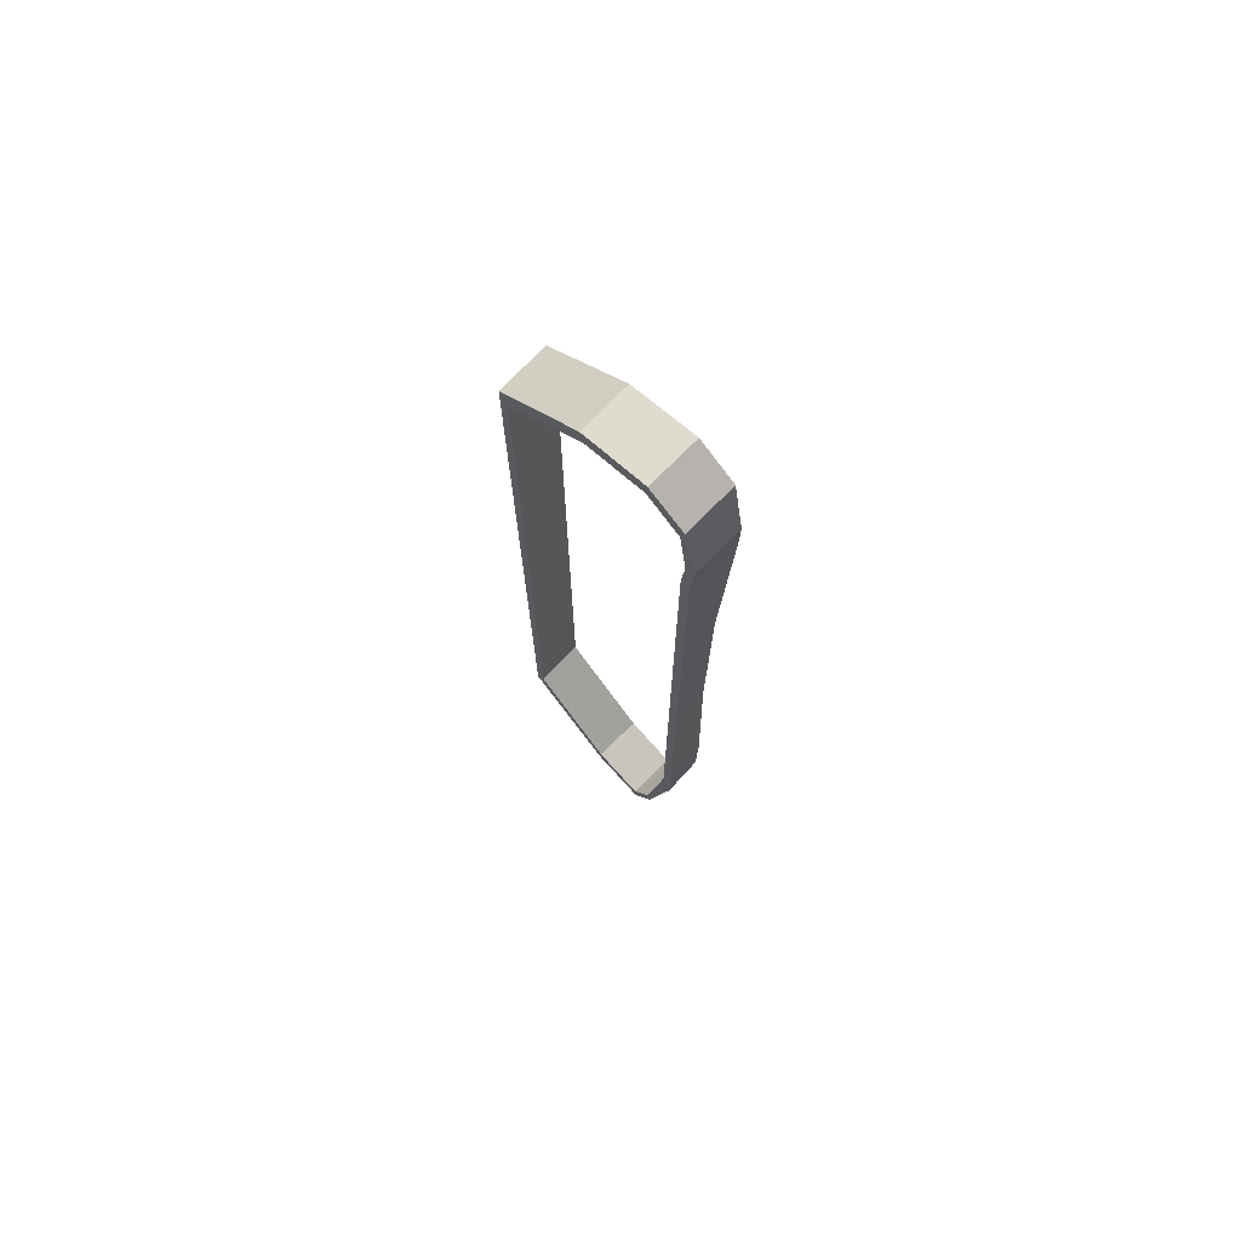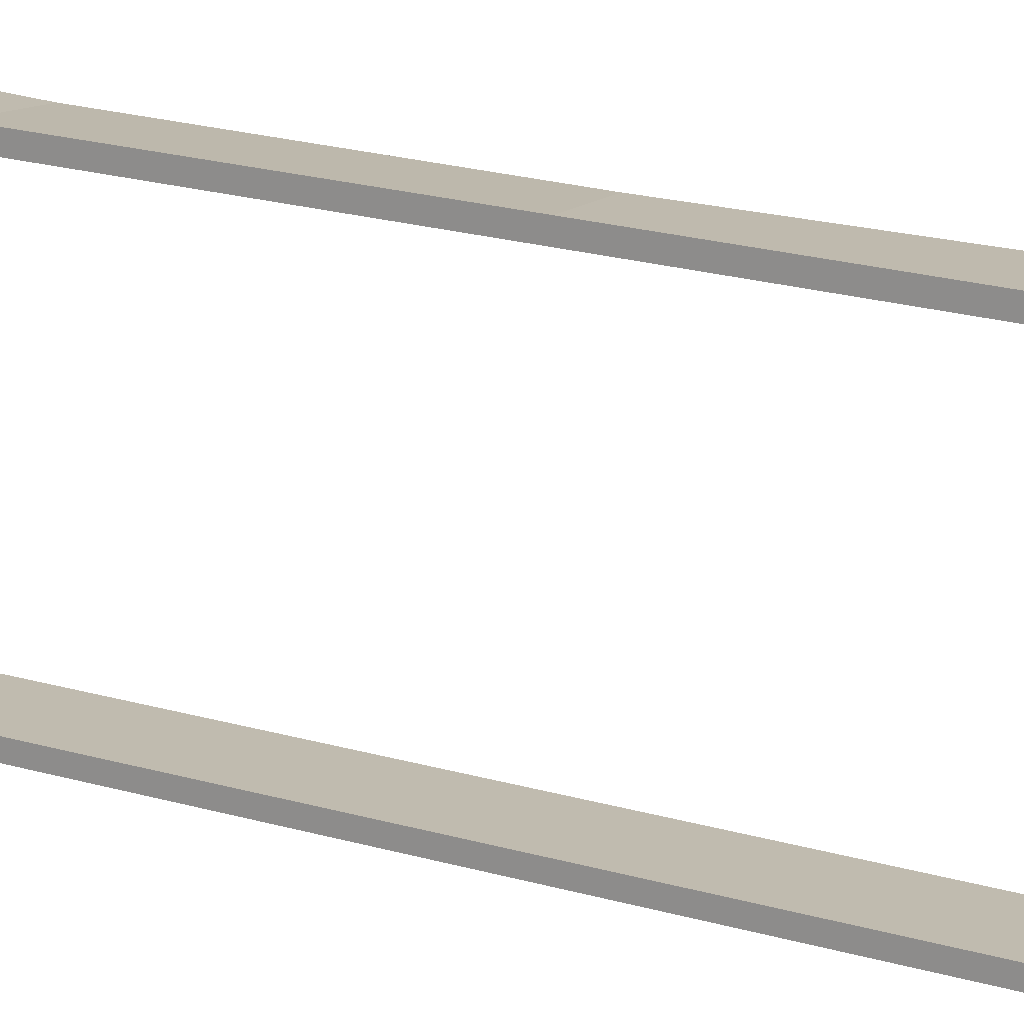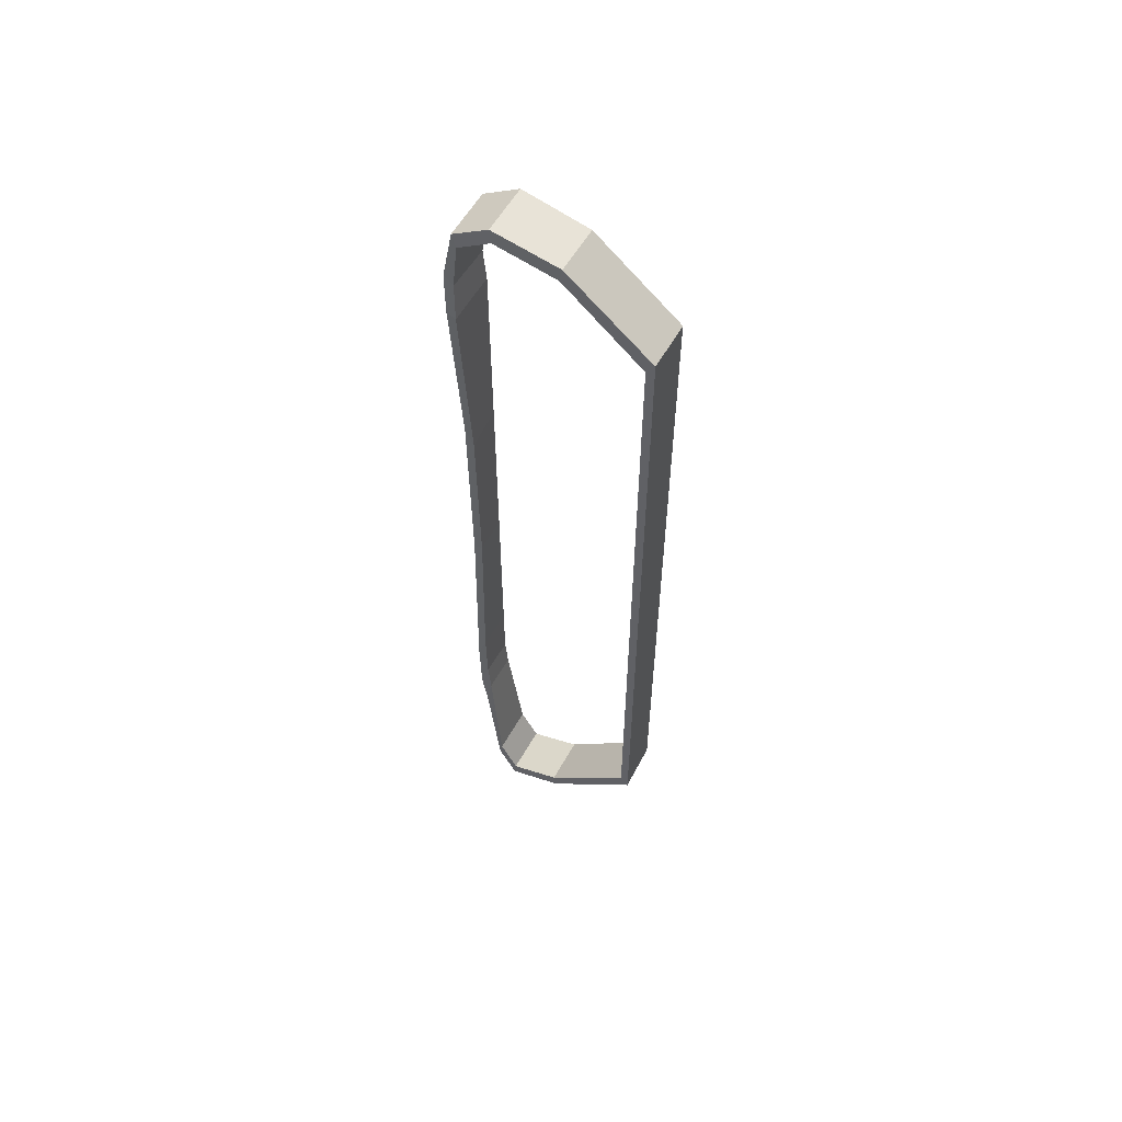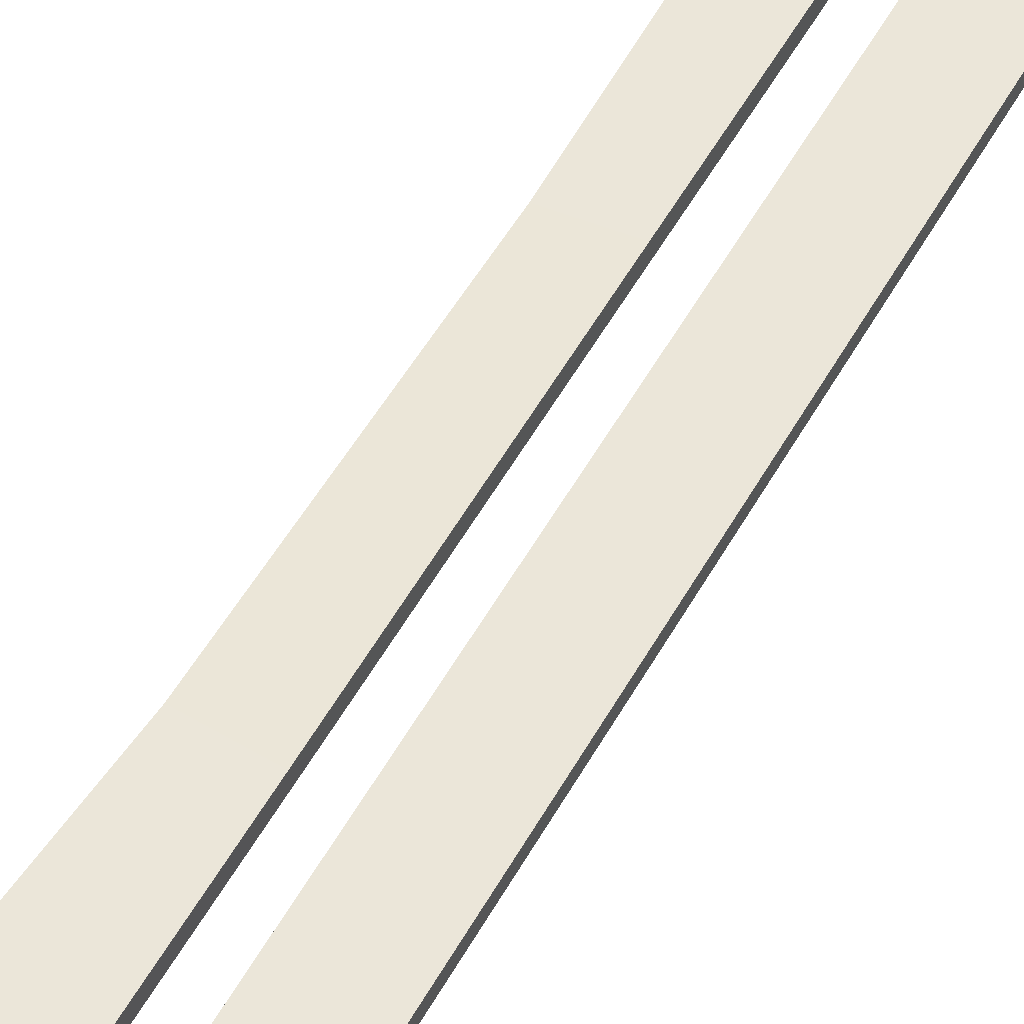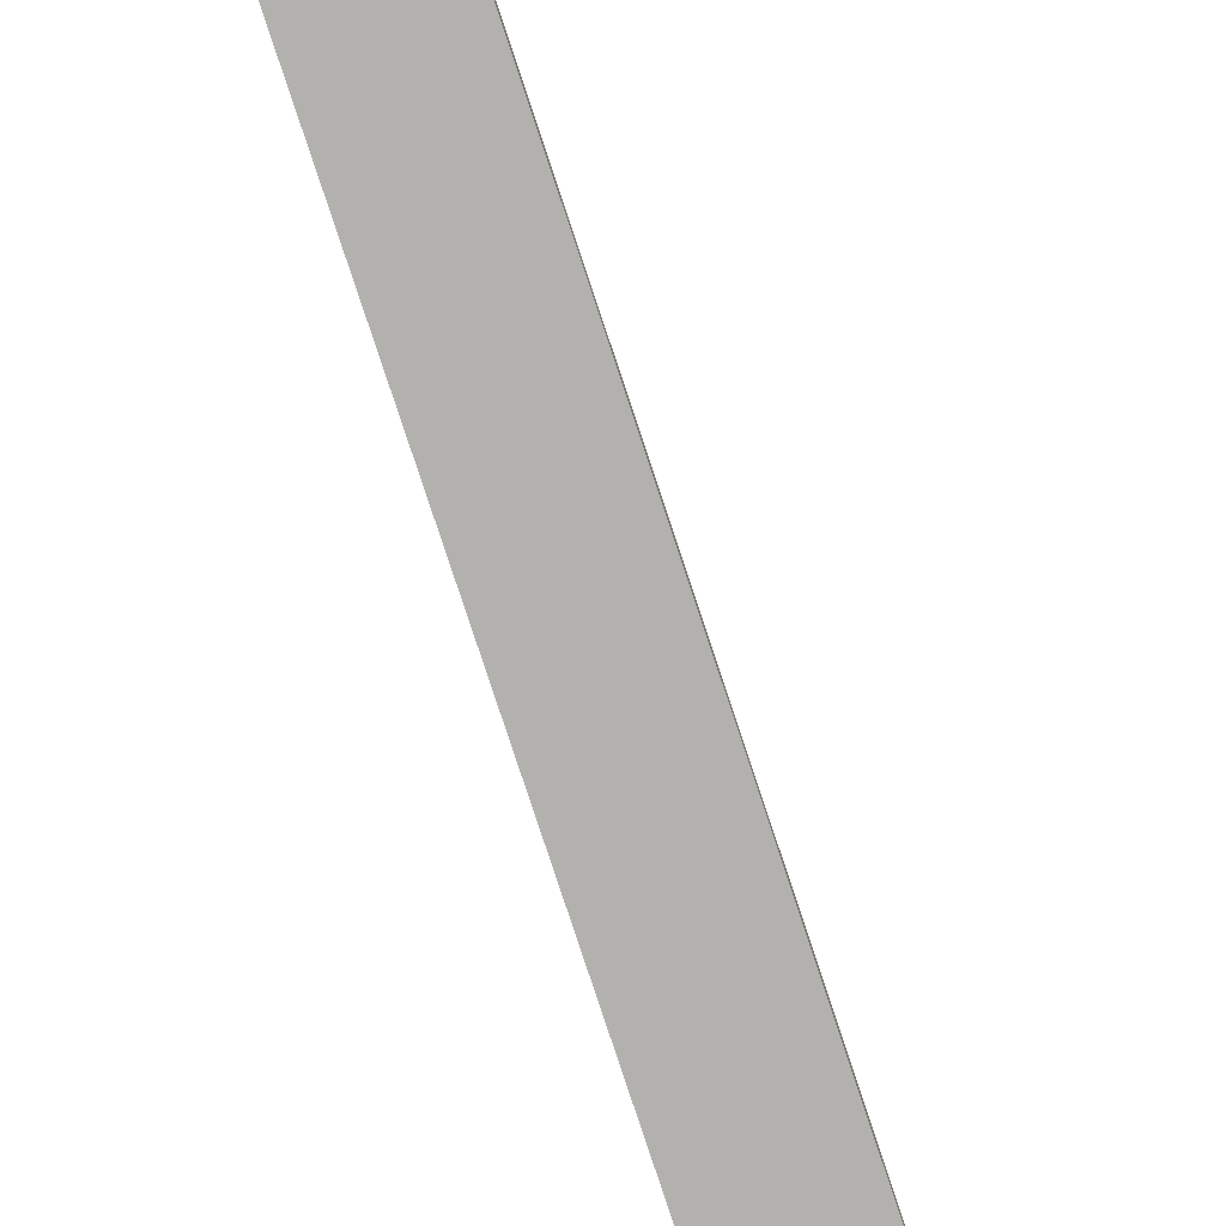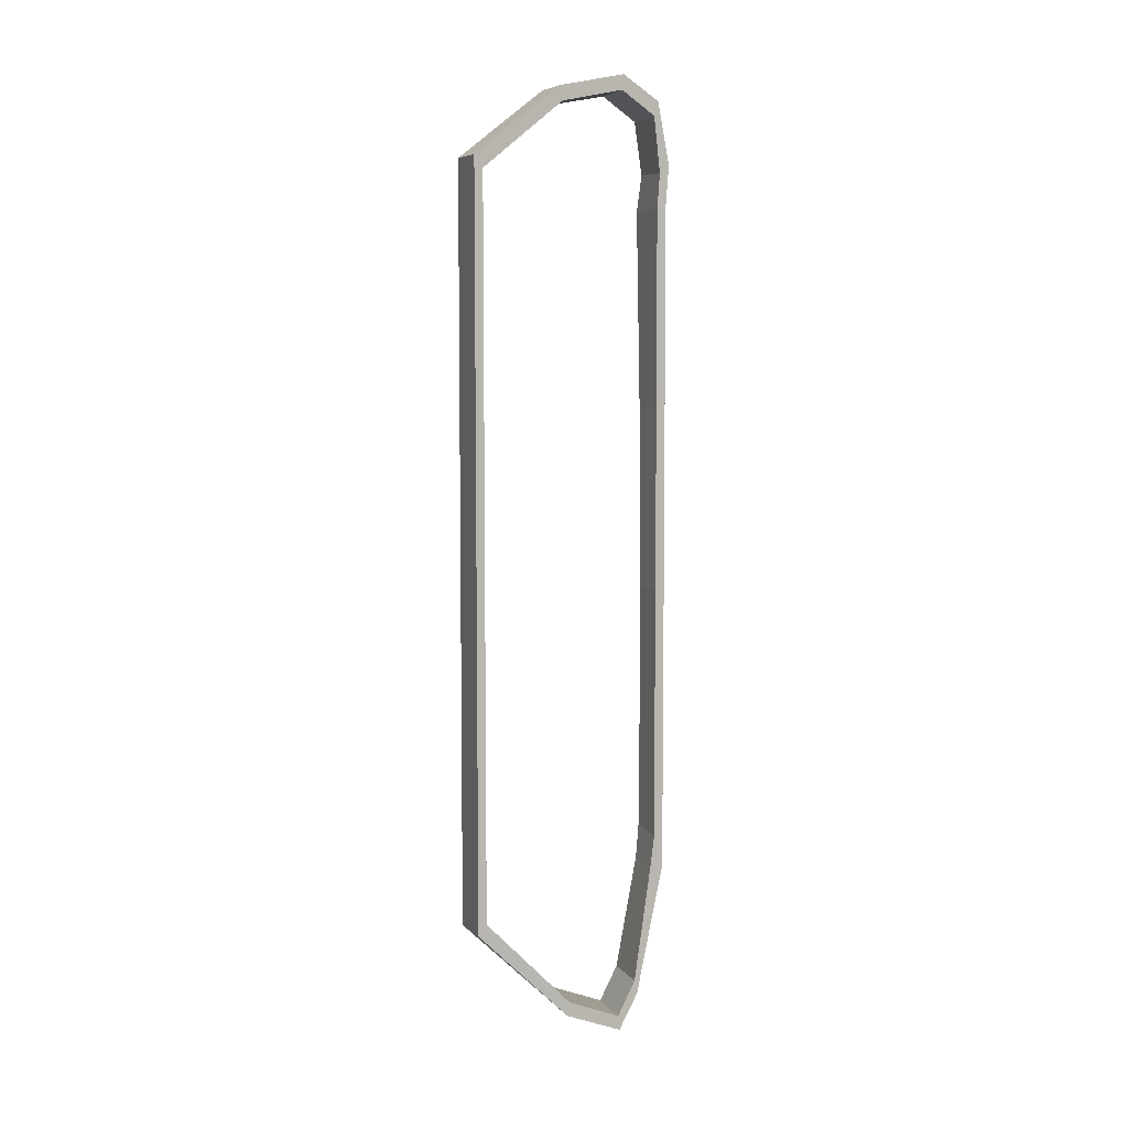
<metadata>
{"format":"obj","ext":"obj","renderer":"f3d","projection":"perspective","resolution":1024,"background":"white","views":[{"elev":72.5,"azim":134.5,"up":"+Z"},{"elev":16.5,"azim":123.7,"up":"+Y"},{"elev":57.2,"azim":-61.0,"up":"+Z"},{"elev":49.7,"azim":27.3,"up":"+Y"},{"elev":-79.7,"azim":-161.7,"up":"+Y"},{"elev":6.1,"azim":69.8,"up":"+Z"}]}
</metadata>
<code>
o Cube.004_Cube.009
v 0.1578 -0.9523 2.621
v 0.1578 0.2656 -2.187
v 0.1578 0.3091 2.628
v 0.1578 -0.9495 -2.483
v 0.1578 0.1479 -3.005
v 0.1632 -0.4154 3.178
v 0.1632 0.3536 -0.2541
v -0.1877 0.0298 3.169
v 0.1632 0.0298 3.169
v 0.1617 0.2901 2.389
v -0.1877 0.1478 -3.004
v 0.1632 0.2901 1.069
v -0.1717 0.3111 2.643
v -0.1877 -0.9556 -2.498
v -0.1877 -0.9556 2.63
v 0.1632 -0.3448 -3.102
v -0.1877 -0.3448 -3.102
v -0.1877 0.02192 -3.247
v 0.1632 0.02192 -3.247
v 0.1632 0.2903 -0.23
v 0.1632 -0.396 3.078
v 0.1632 0.2901 -1.972
v 0.1632 0.2901 -1.529
v -0.1877 0.2644 3.007
v 0.1632 0.2644 3.007
v -0.1134 0.2802 1.033
v -0.2045 0.2901 2.389
v -0.09068 0.2834 -0.2229
v -0.1134 0.2856 -1.942
v -0.1134 0.2656 -2.186
v -0.1814 -0.3972 3.087
v -0.1173 0.2901 -1.529
v 0.1632 0.3533 -2.191
v 0.1617 0.3533 2.416
v 0.1632 0.3533 1.19
v -0.1717 0.3776 2.699
v 0.1632 0.2927 3.105
v -0.1877 0.2927 3.105
v 0.1632 0.3533 -1.698
v -0.1173 0.3533 -1.698
v -0.1877 0.1678 -3.098
v 0.1632 0.03277 -3.348
v -0.1877 0.03277 -3.348
v -0.1877 -0.3604 -3.199
v 0.1632 -0.3604 -3.199
v -0.1877 -1.015 2.716
v -0.1877 -1.015 -2.576
v 0.1632 0.04122 3.273
v -0.1877 0.04122 3.273
v 0.1578 0.1679 -3.099
v 0.1578 0.305 -2.429
v 0.1578 -1.012 2.706
v 0.1578 -1.009 -2.56
v -0.1134 0.305 -2.429
v -0.1134 0.3481 -2.158
v -0.09068 0.3456 -0.2462
v -0.2045 0.3533 2.416
v -0.1134 0.3419 1.15
v -0.1814 -0.4166 3.188
v 0.1578 0.3753 2.682
f 30 29 55 54
f 14 17 44 47
f 28 26 58 56
f 18 11 41 43
f 26 27 57 58
f 1 21 6 52
f 17 18 43 44
f 24 25 9 8
f 26 12 10 27
f 18 19 5 11
f 28 20 12 26
f 17 16 19 18
f 32 23 20 28
f 31 21 1 15
f 29 22 23 32
f 13 3 25 24
f 15 1 4 14
f 30 2 22 29
f 11 5 2 30
f 8 9 21 31
f 27 10 3 13
f 14 4 16 17
f 25 3 60 37
f 27 13 36 57
f 15 14 47 46
f 16 4 53 45
f 5 19 42 50
f 32 28 56 40
f 47 44 45 53
f 57 36 60 34
f 49 59 6 48
f 41 54 51 50
f 54 55 33 51
f 46 47 53 52
f 36 38 37 60
f 55 40 39 33
f 59 46 52 6
f 40 56 7 39
f 44 43 42 45
f 56 58 35 7
f 43 41 50 42
f 58 57 34 35
f 38 49 48 37
f 24 8 49 38
f 13 24 38 36
f 10 12 35 34
f 23 22 33 39
f 22 2 51 33
f 20 23 39 7
f 3 10 34 60
f 12 20 7 35
f 19 16 45 42
f 9 25 37 48
f 4 1 52 53
f 21 9 48 6
f 2 5 50 51
f 11 30 54 41
f 8 31 59 49
f 31 15 46 59
f 29 32 40 55

</code>
